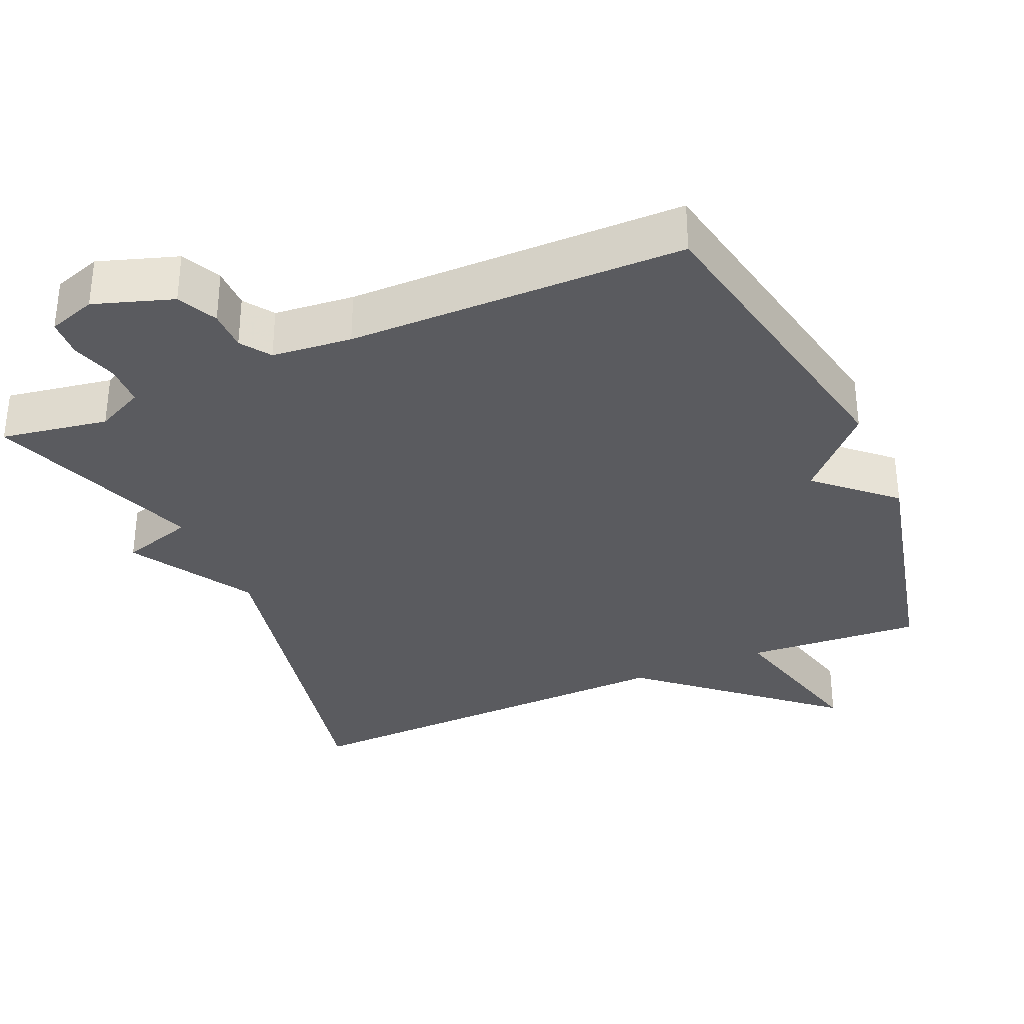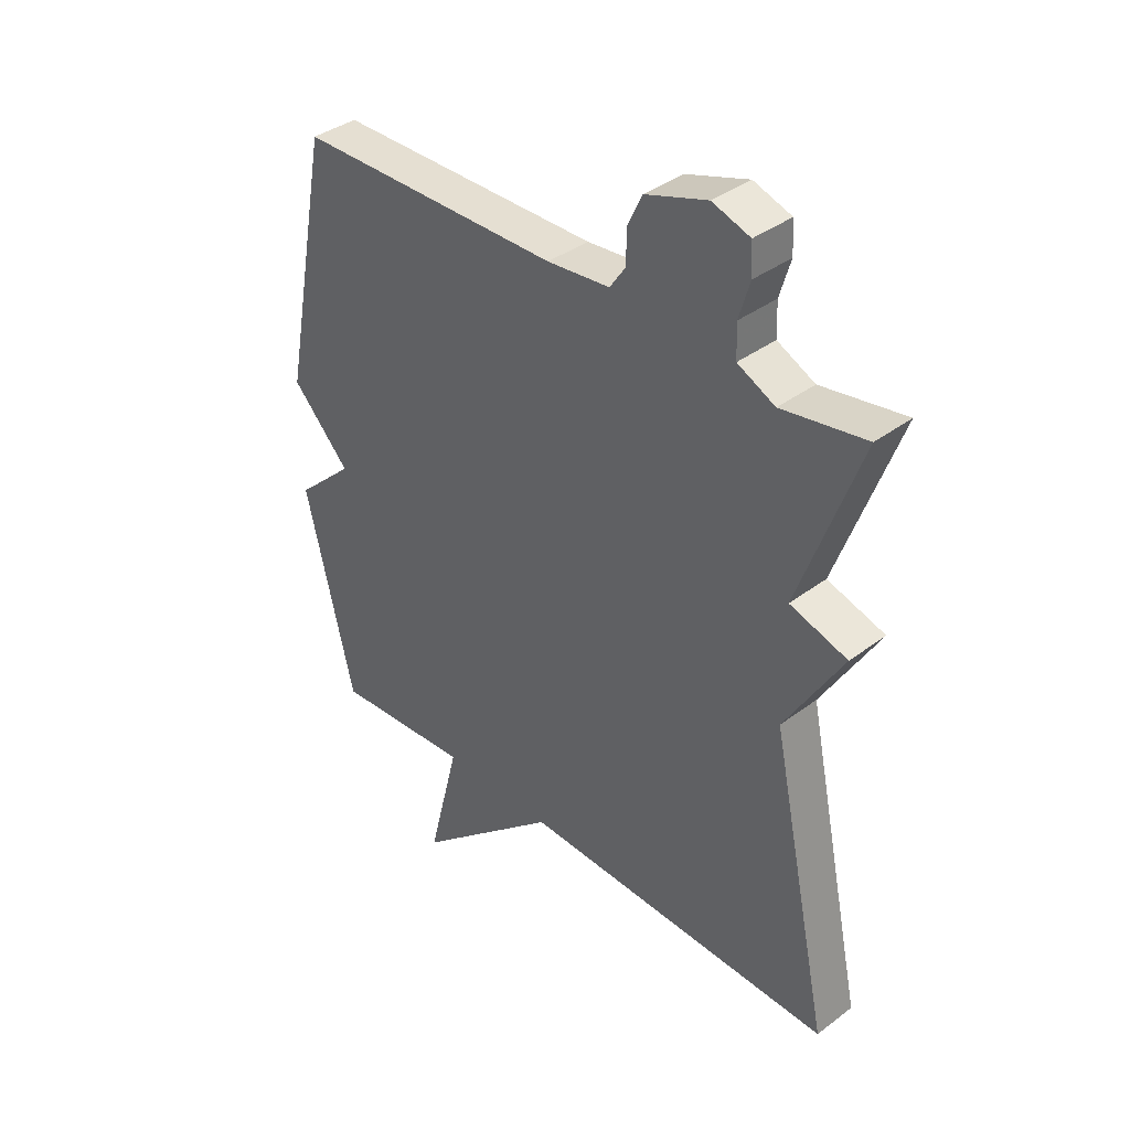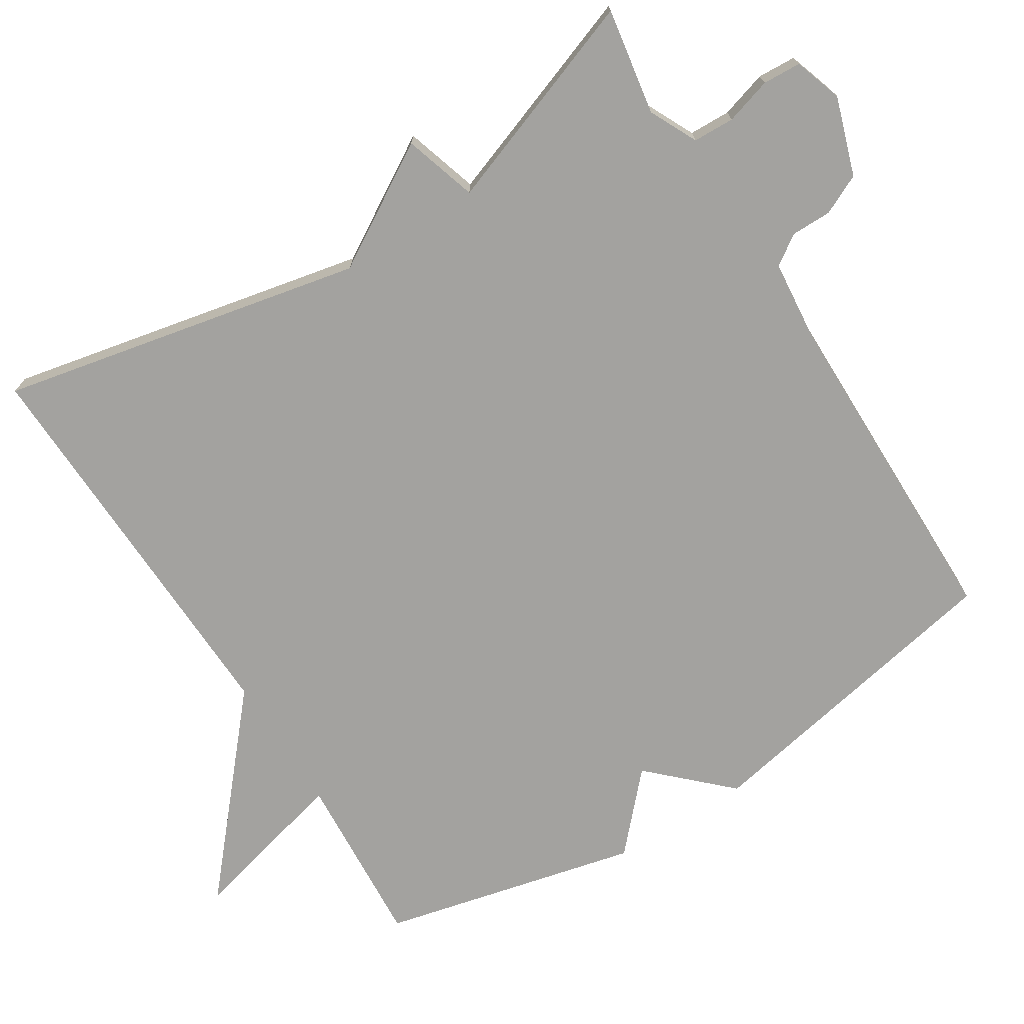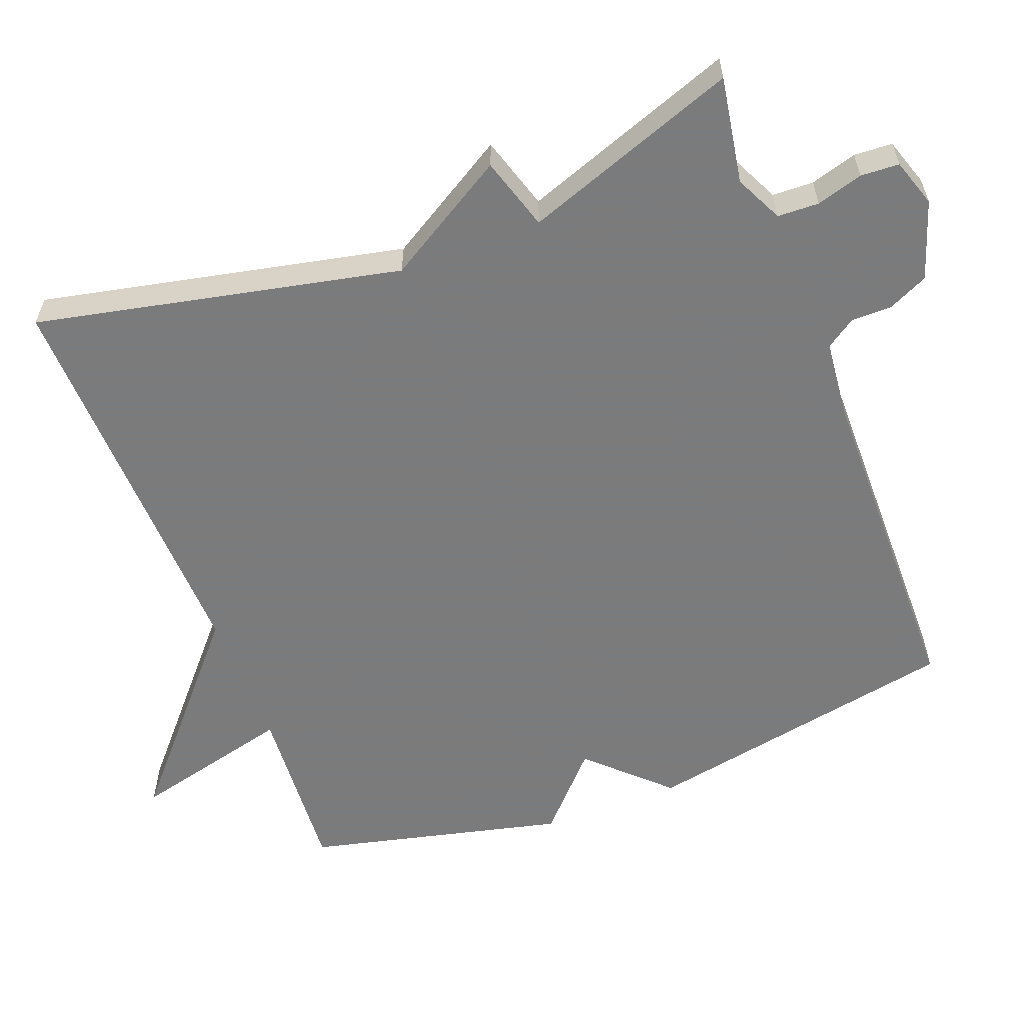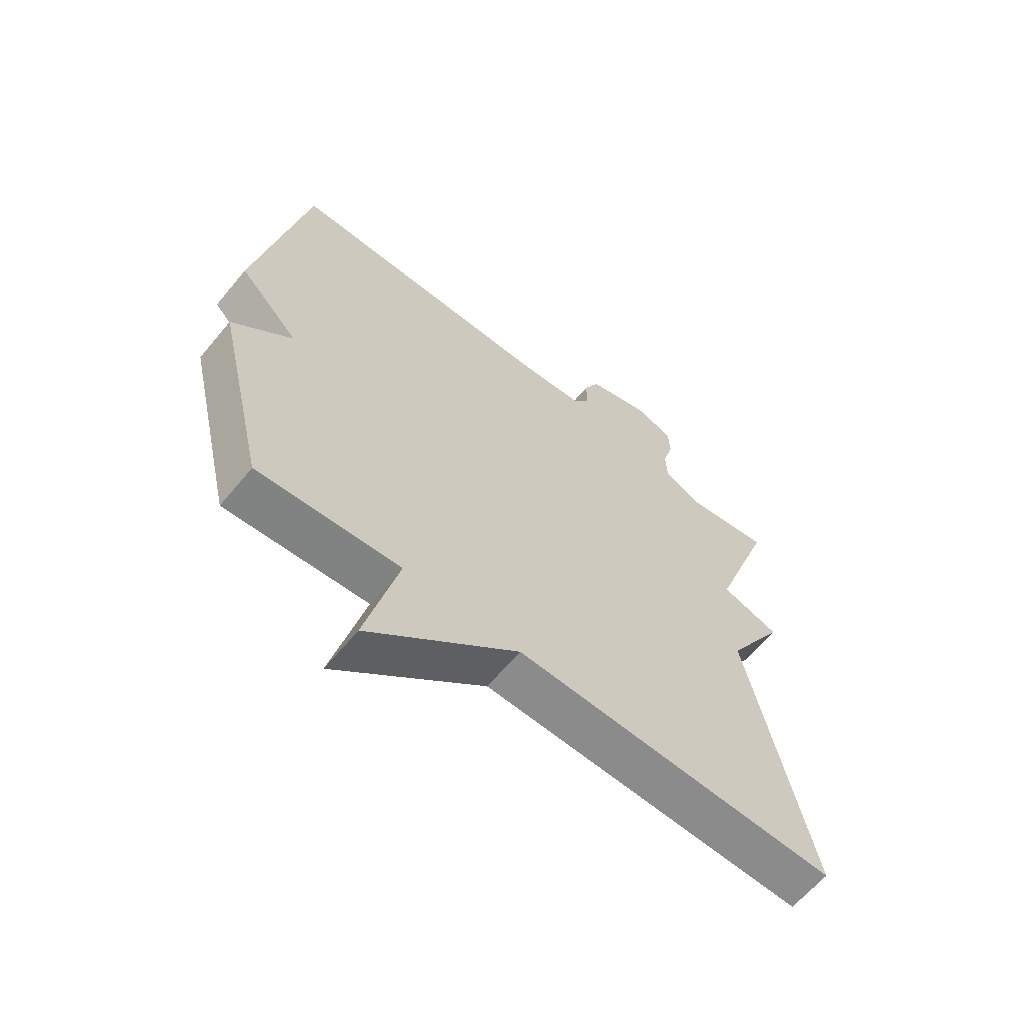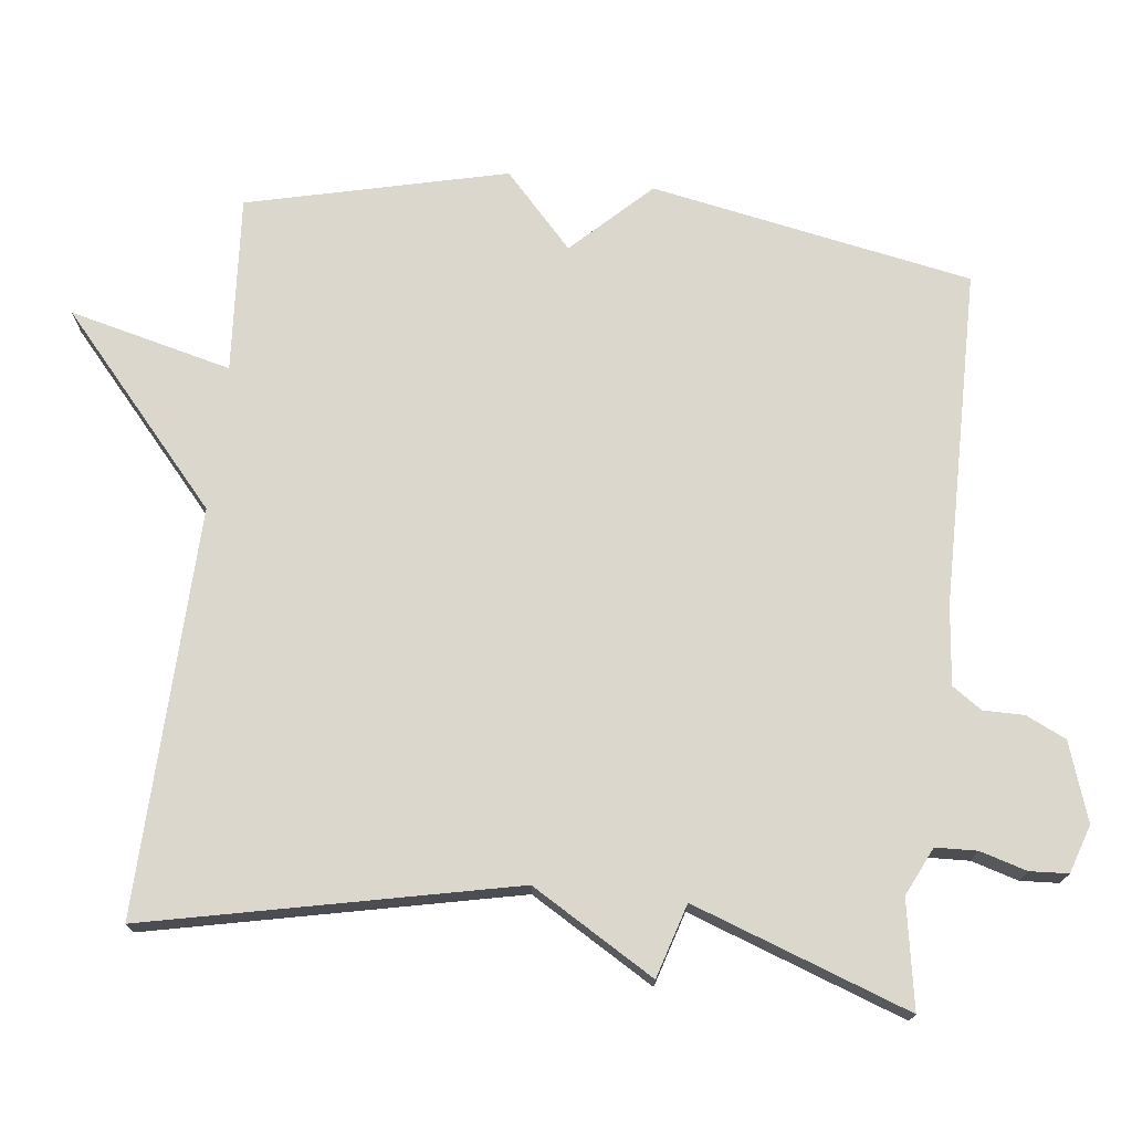
<metadata>
{"format":"obj","ext":"obj","renderer":"f3d","projection":"perspective","resolution":1024,"background":"white","views":[{"elev":-33.3,"azim":23.7,"up":"+Y"},{"elev":38.0,"azim":-133.7,"up":"+Z"},{"elev":-72.5,"azim":-57.7,"up":"+Y"},{"elev":-58.4,"azim":-69.1,"up":"+Y"},{"elev":-62.9,"azim":140.5,"up":"+Z"},{"elev":73.1,"azim":-83.5,"up":"+Y"}]}
</metadata>
<code>
v -0.5 0.07 -0.5
v -0.393 0.07 0.003
v -0.494 0.07 0.172
v -0.393 0.07 0.203
v -0.5 0.07 0.5
v -0.353 0.07 0.475
v -0.287 0.07 0.507
v -0.285 0.07 0.564
v -0.304 0.07 0.628
v -0.301 0.07 0.681
v -0.235 0.07 0.703
v -0.127 0.07 0.667
v -0.101 0.07 0.612
v -0.101 0.07 0.556
v -0.073 0.07 0.515
v 0.037 0.07 0.504
v 0.5 0.07 0.5
v 0.585 0.07 0.057
v 0.483 0.07 -0.049
v 0.585 0.07 -0.143
v 0.5 0.07 -0.5
v 0.257 0.07 -0.483
v 0.313 0.07 -0.707
v 0.057 0.07 -0.483
v -0.5 0 -0.5
v -0.393 0 0.003
v -0.494 0 0.172
v -0.393 0 0.203
v -0.5 0 0.5
v -0.353 0 0.475
v -0.287 0 0.507
v -0.285 0 0.564
v -0.304 0 0.628
v -0.301 0 0.681
v -0.235 0 0.703
v -0.127 0 0.667
v -0.101 0 0.612
v -0.101 0 0.556
v -0.073 0 0.515
v 0.037 0 0.504
v 0.5 0 0.5
v 0.585 0 0.057
v 0.483 0 -0.049
v 0.585 0 -0.143
v 0.5 0 -0.5
v 0.257 0 -0.483
v 0.313 0 -0.707
v 0.057 0 -0.483
f 22 23 24
f 19 20 21 22
f 19 22 24
f 24 1 2
f 19 24 2
f 18 19 2
f 17 18 2
f 16 17 2
f 12 13 14
f 11 12 14
f 10 11 14
f 9 10 14
f 8 9 14
f 7 8 14 15
f 15 16 2
f 7 15 2
f 6 7 2
f 2 3 4
f 6 2 4
f 4 5 6
f 48 47 46
f 46 45 44 43
f 48 46 43
f 26 25 48
f 26 48 43
f 26 43 42
f 26 42 41
f 26 41 40
f 38 37 36
f 38 36 35
f 38 35 34
f 38 34 33
f 38 33 32
f 39 38 32 31
f 26 40 39
f 26 39 31
f 26 31 30
f 28 27 26
f 28 26 30
f 30 29 28
f 1 25 26 2
f 2 26 27 3
f 3 27 28 4
f 4 28 29 5
f 5 29 30 6
f 6 30 31 7
f 7 31 32 8
f 8 32 33 9
f 9 33 34 10
f 10 34 35 11
f 11 35 36 12
f 12 36 37 13
f 13 37 38 14
f 14 38 39 15
f 15 39 40 16
f 16 40 41 17
f 17 41 42 18
f 18 42 43 19
f 19 43 44 20
f 20 44 45 21
f 21 45 46 22
f 22 46 47 23
f 23 47 48 24
f 24 48 25 1

</code>
